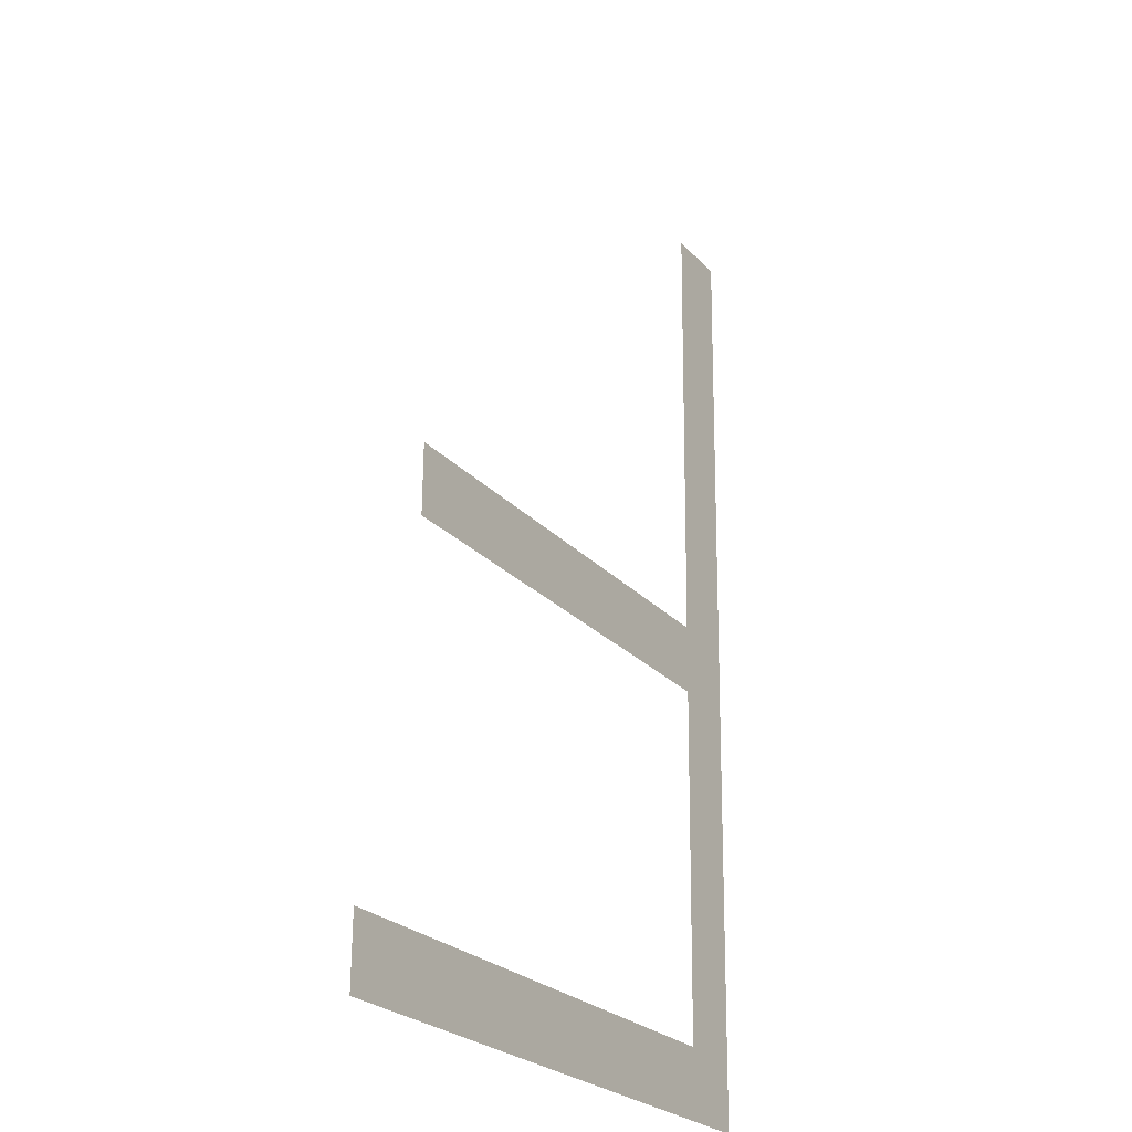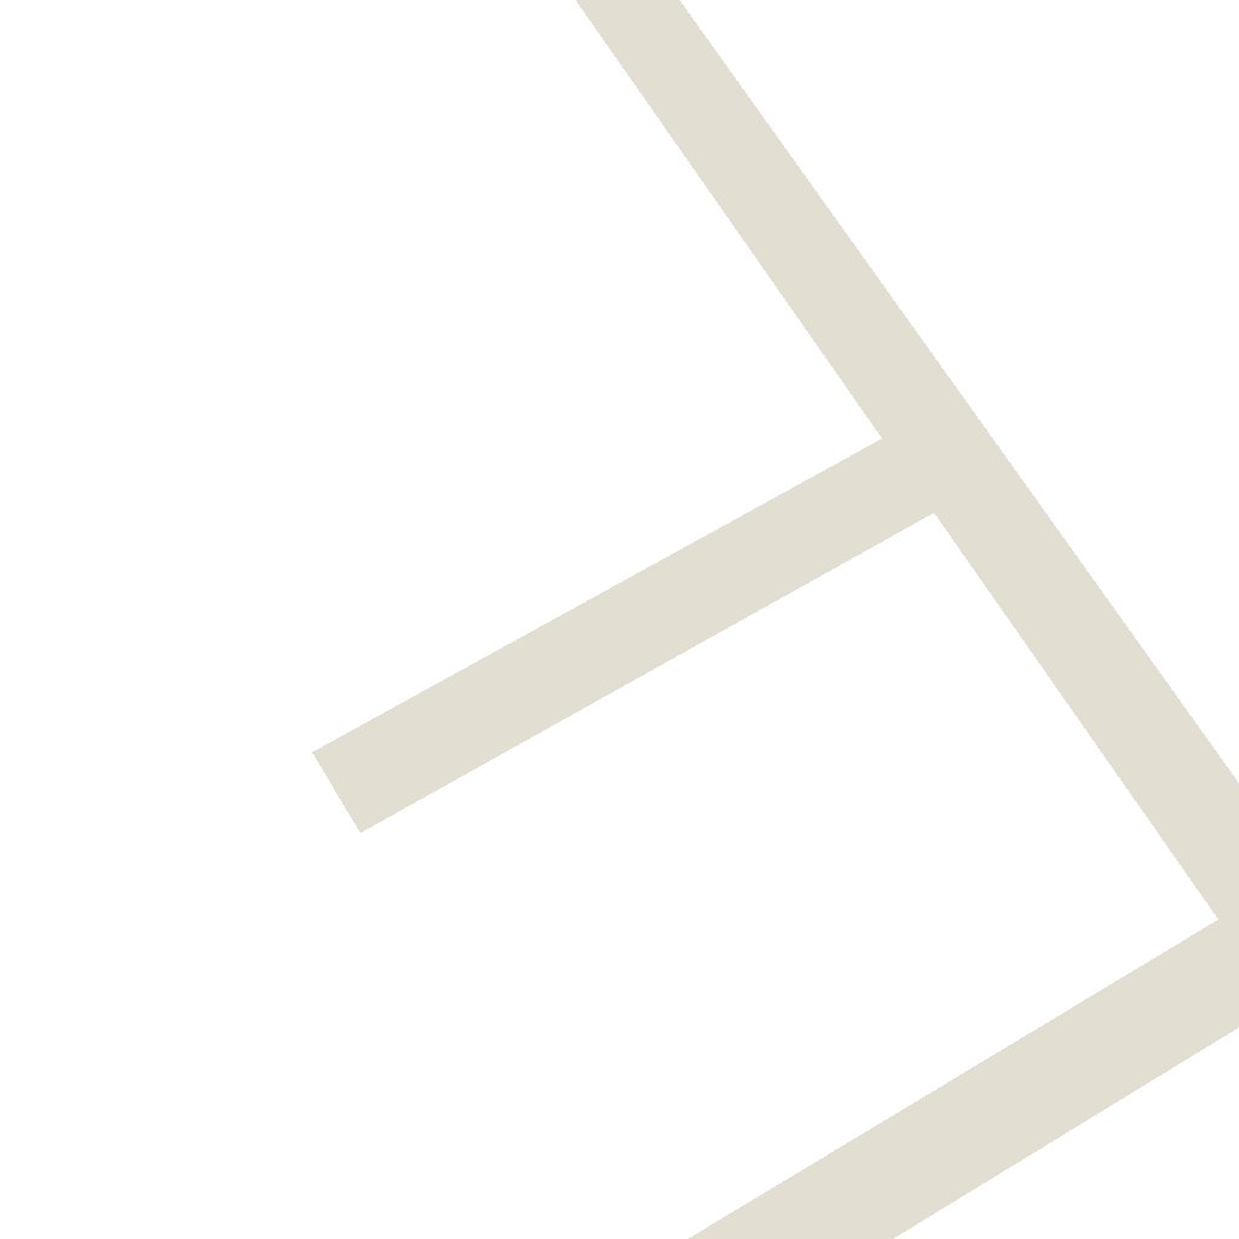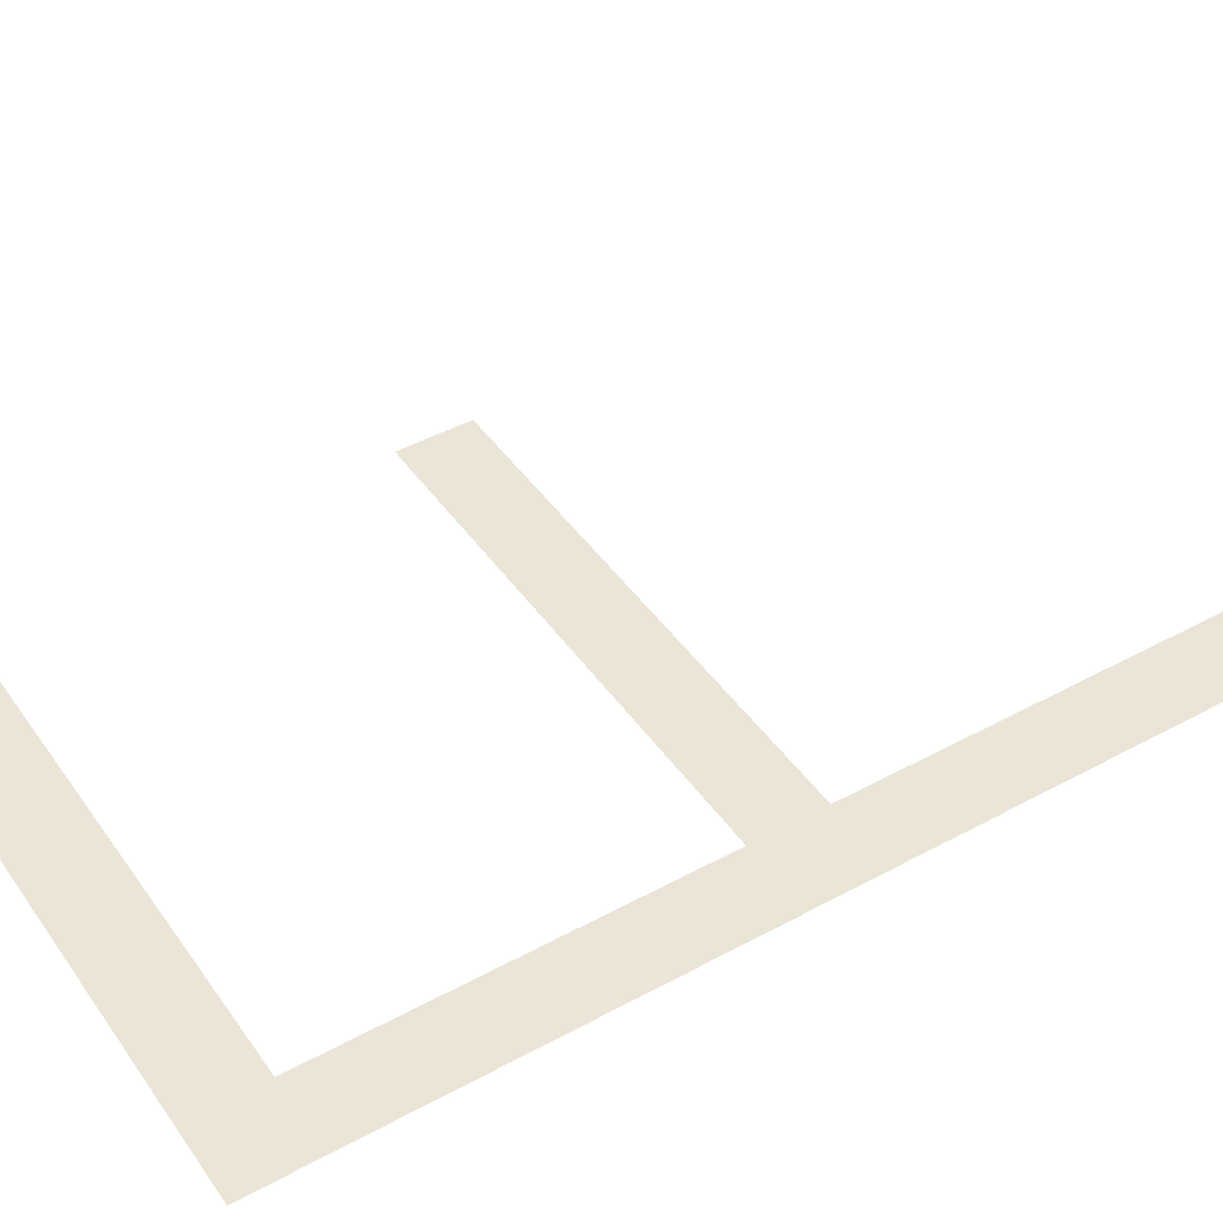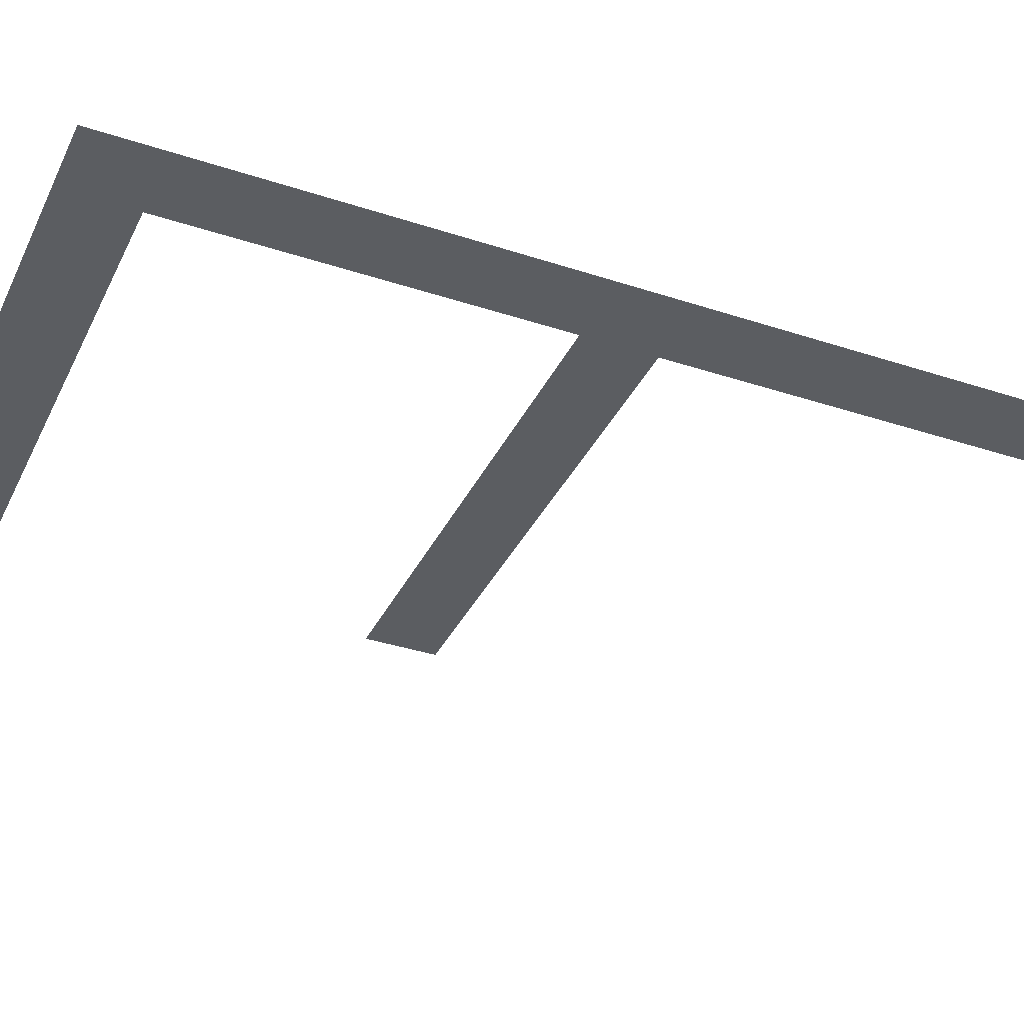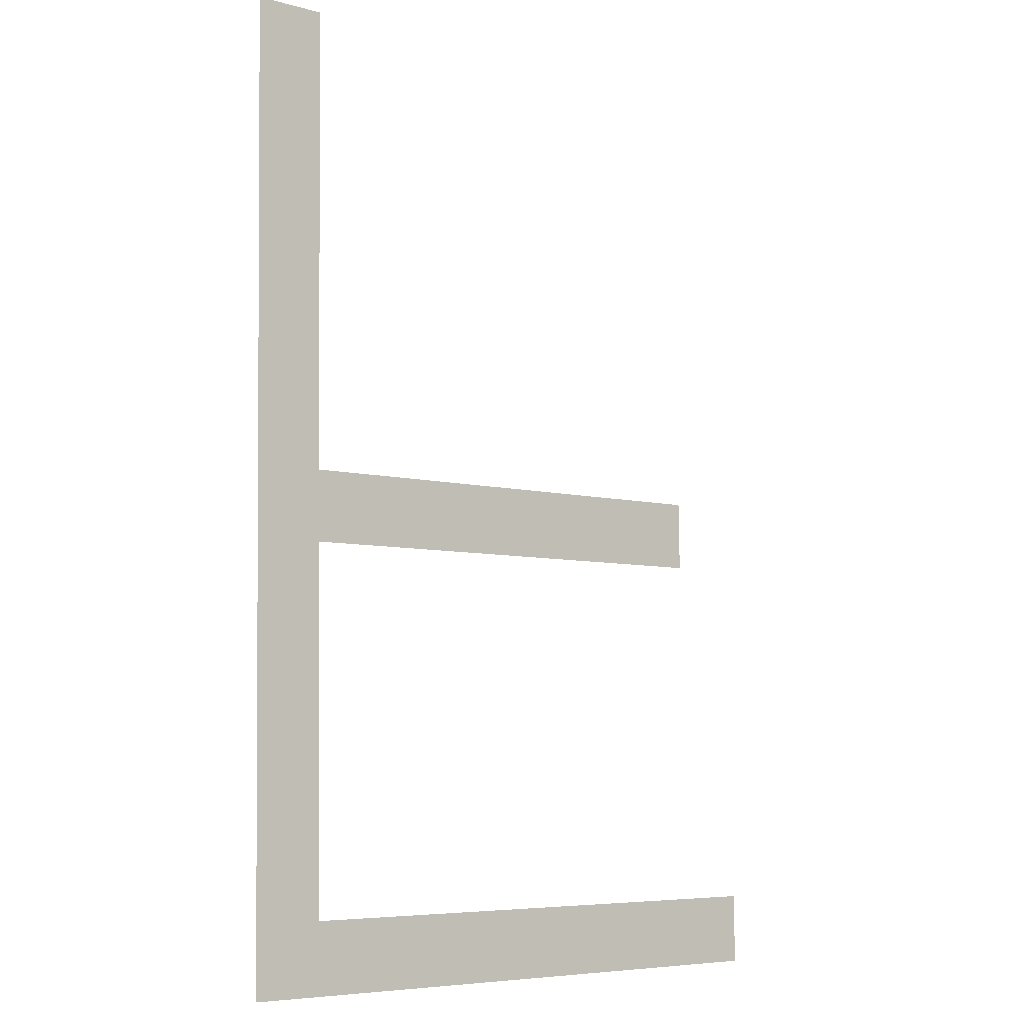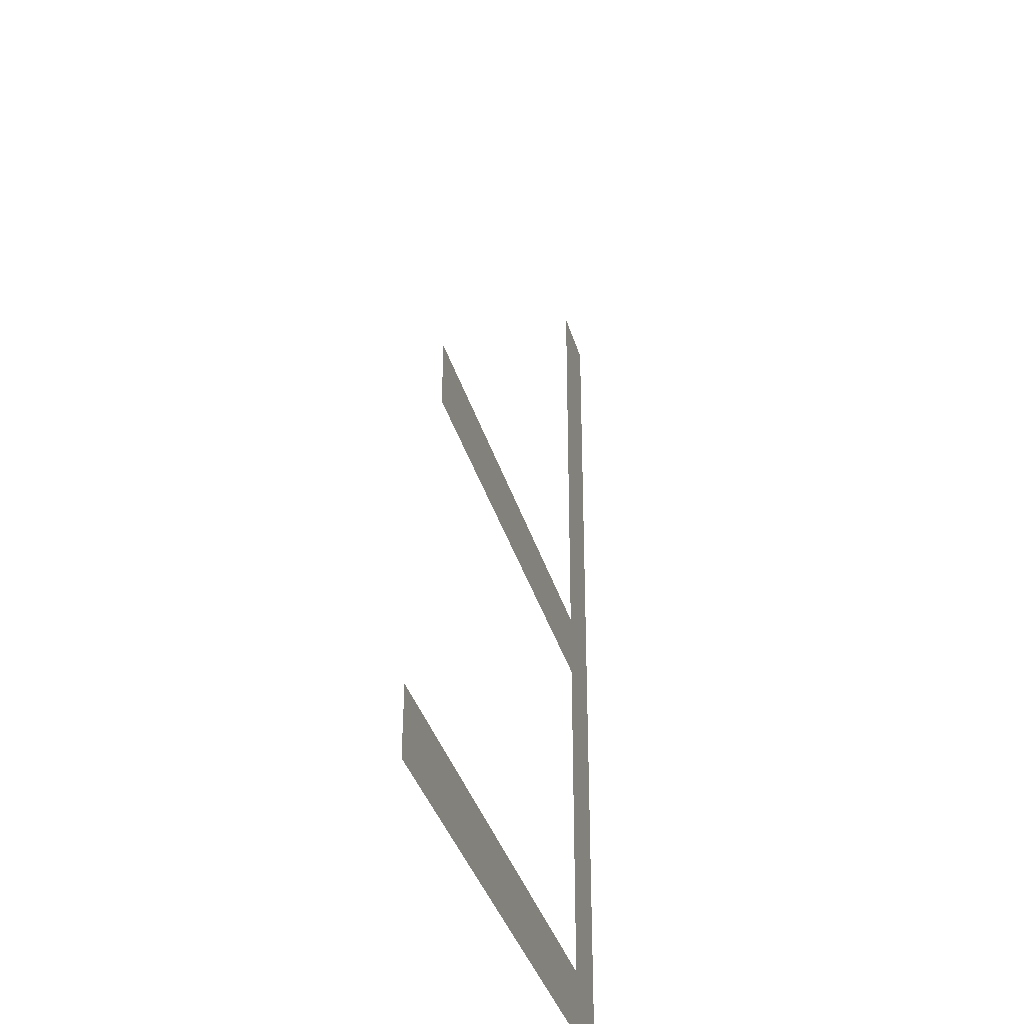
<metadata>
{"format":"obj","ext":"obj","renderer":"f3d","projection":"perspective","resolution":1024,"background":"white","views":[{"elev":-23.5,"azim":120.9,"up":"+Z"},{"elev":67.6,"azim":148.3,"up":"+Y"},{"elev":44.2,"azim":-123.4,"up":"+Y"},{"elev":-36.1,"azim":-114.2,"up":"+Y"},{"elev":-7.6,"azim":-39.3,"up":"+Z"},{"elev":-36.8,"azim":106.0,"up":"+Z"}]}
</metadata>
<code>
o mesh4/mesh4-geometry#mesh4-geometry
v -0.5834 -0.1557 -0.01088
v -0.5817 -0.1557 -0.009135
v -0.5837 -0.1557 0.01267
v -0.5681 -0.1557 -0.01067
v -0.582 -0.1557 0.0127
v -0.5681 -0.1557 -0.008945
v -0.5818 -0.1557 -0.000295
v -0.5818 -0.1557 0.001426
v -0.57 -0.1557 -0.00013
v -0.5701 -0.1557 0.001591
f 1 2 3
f 2 1 4
f 3 2 1
f 4 1 2
f 2 5 3
f 3 5 2
f 2 4 6
f 6 4 2
f 5 2 7
f 7 2 5
f 5 7 8
f 8 7 5
f 9 8 7
f 7 8 9
f 8 9 10
f 10 9 8

</code>
